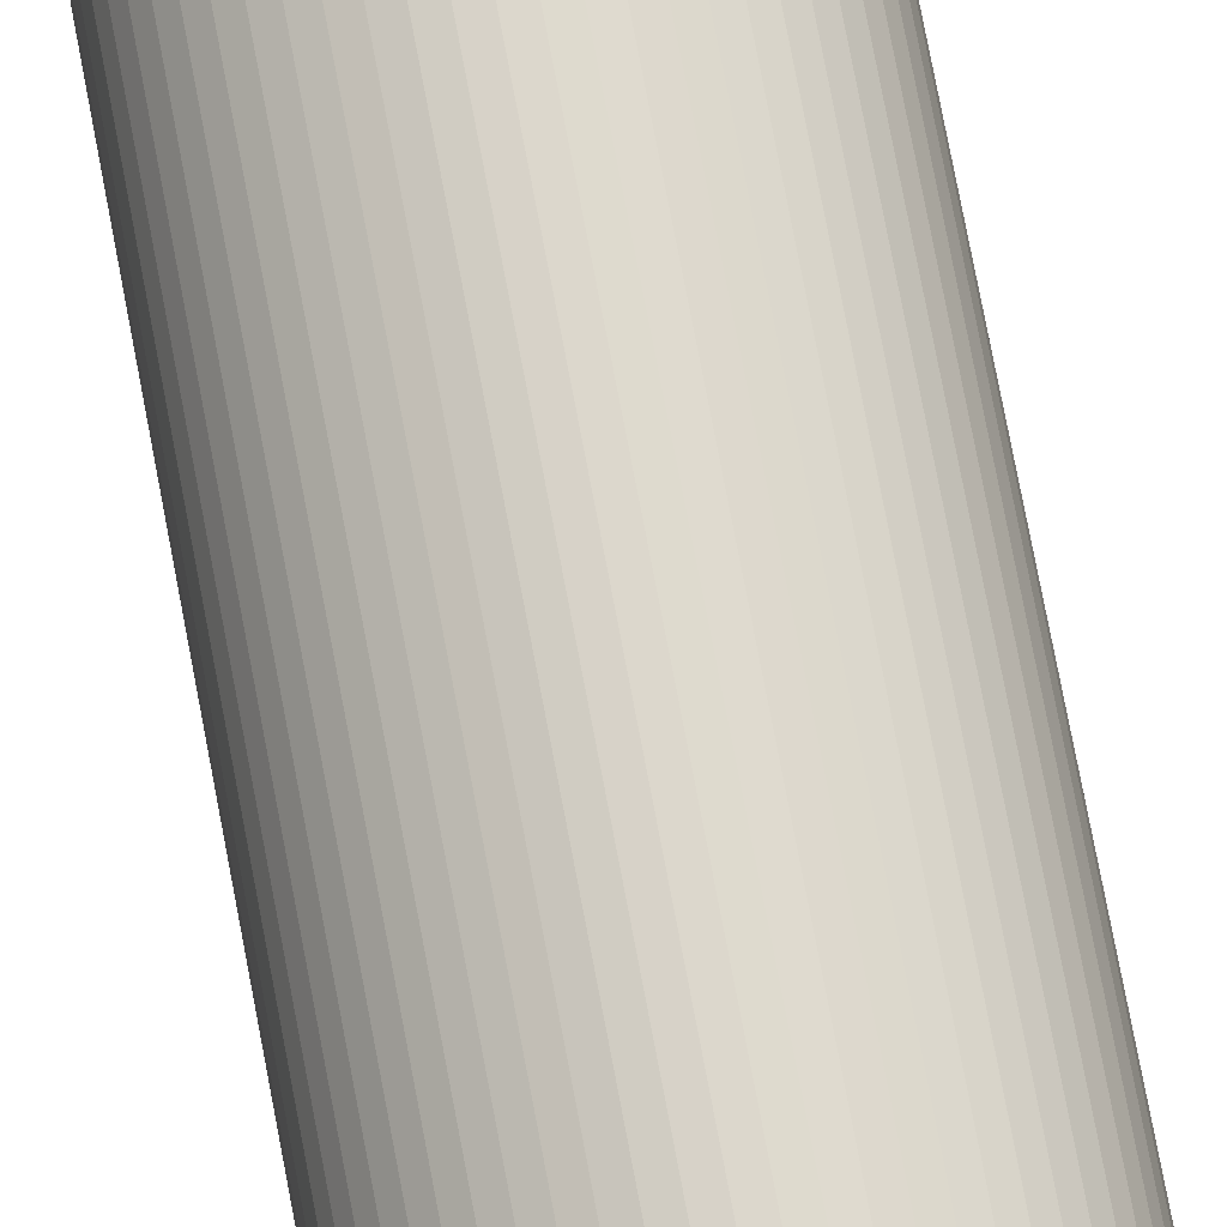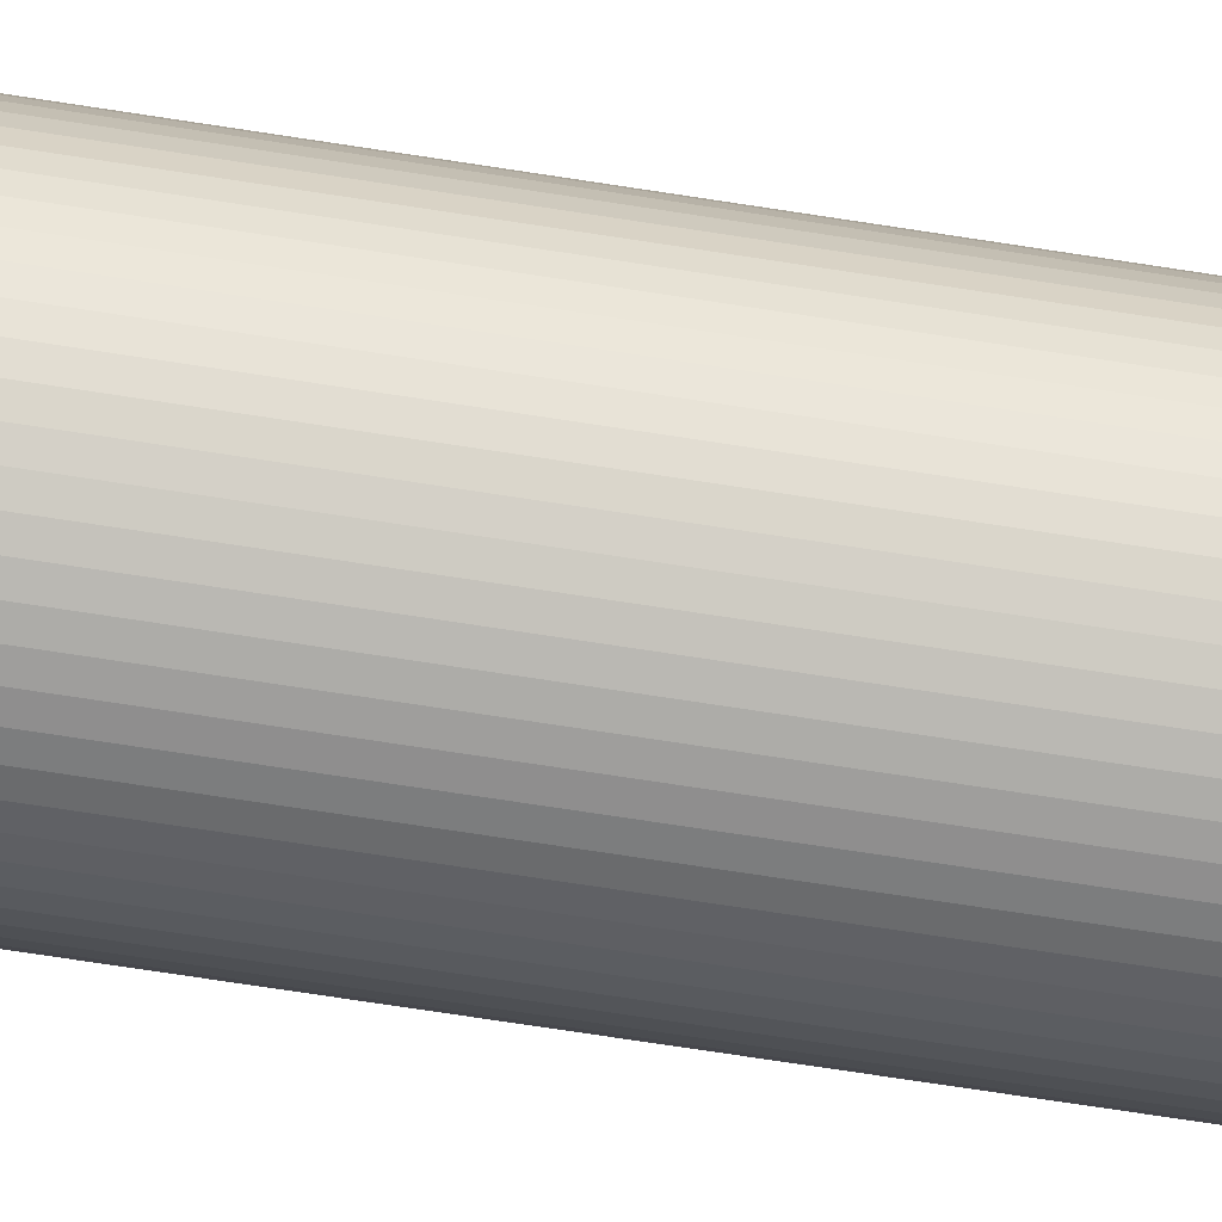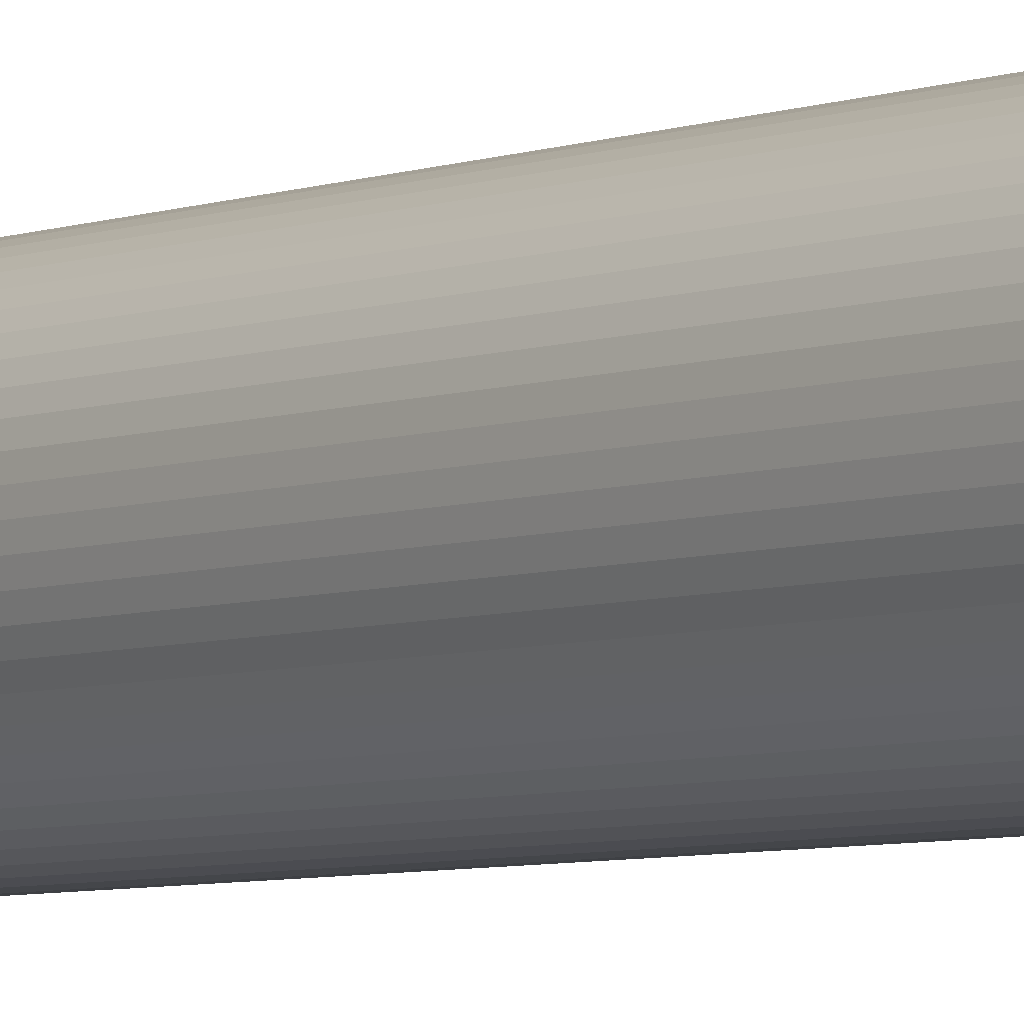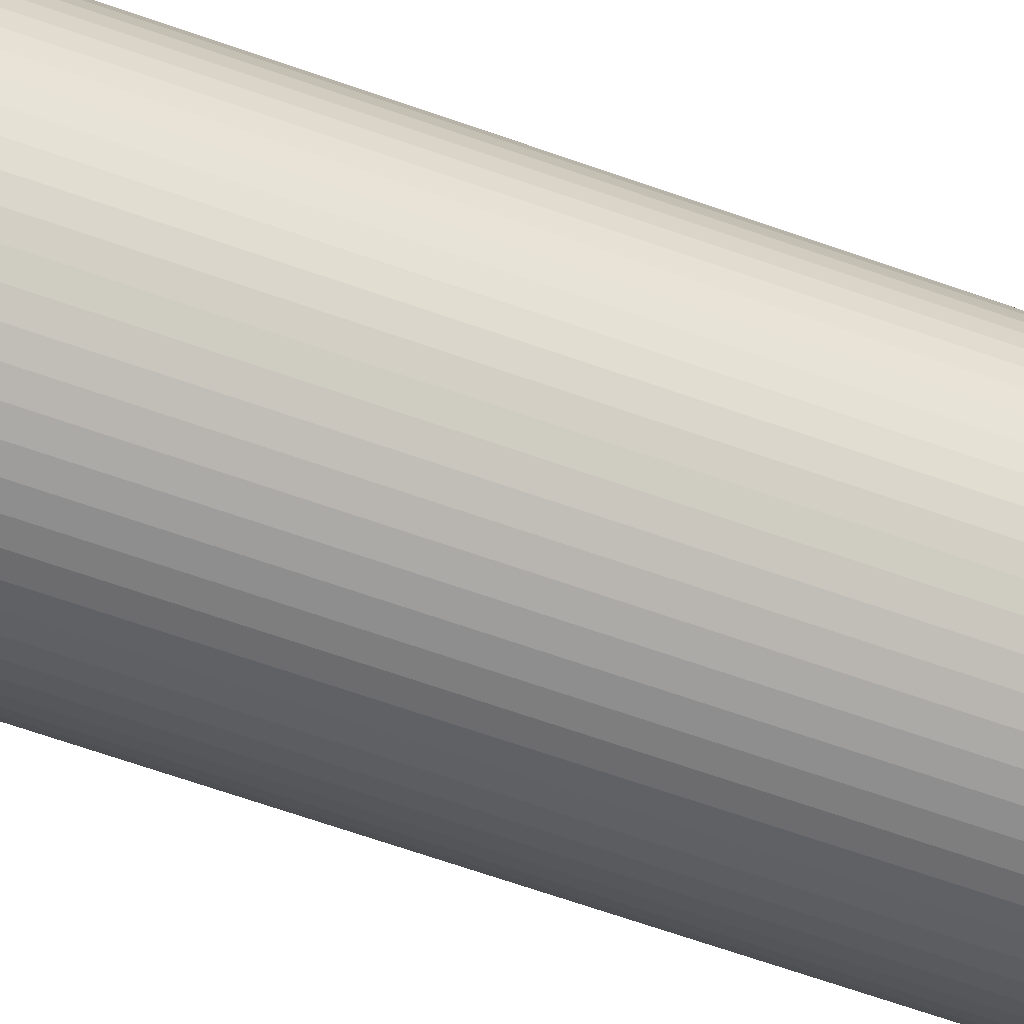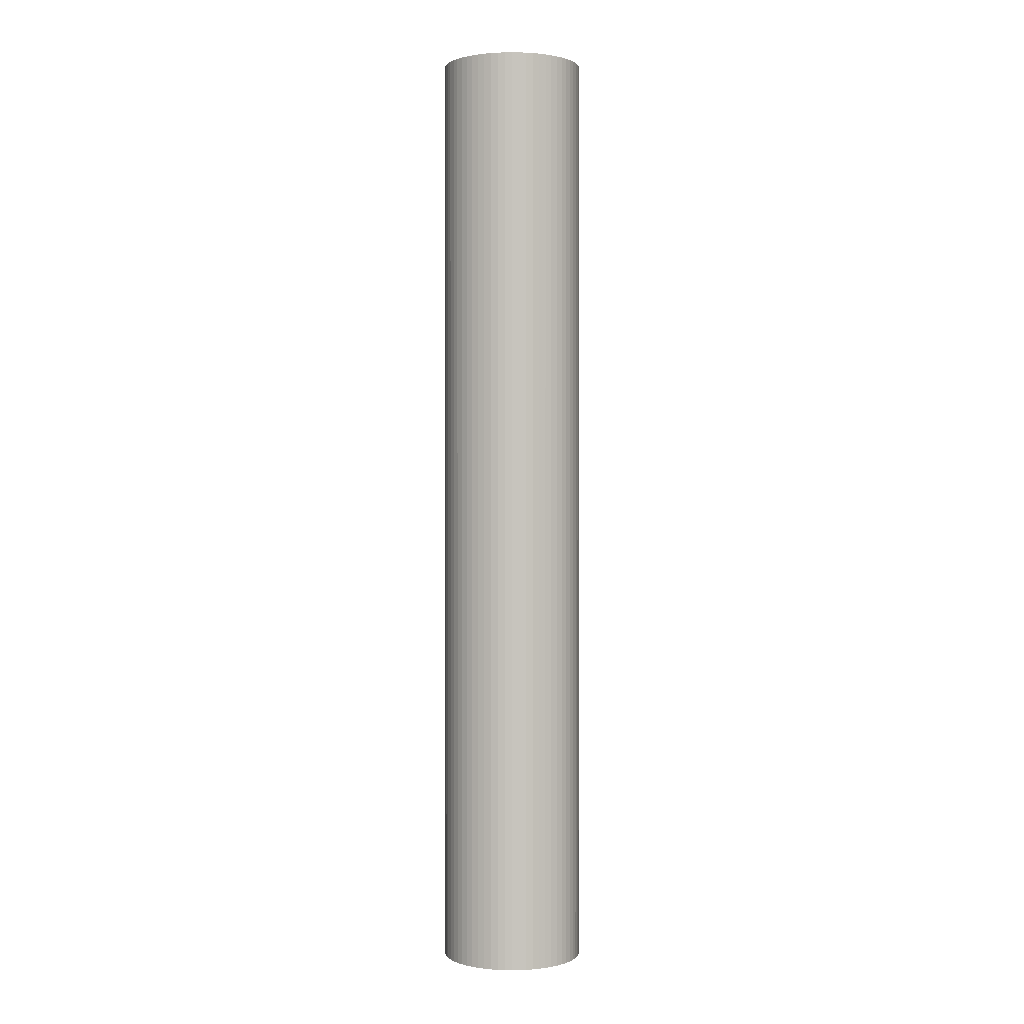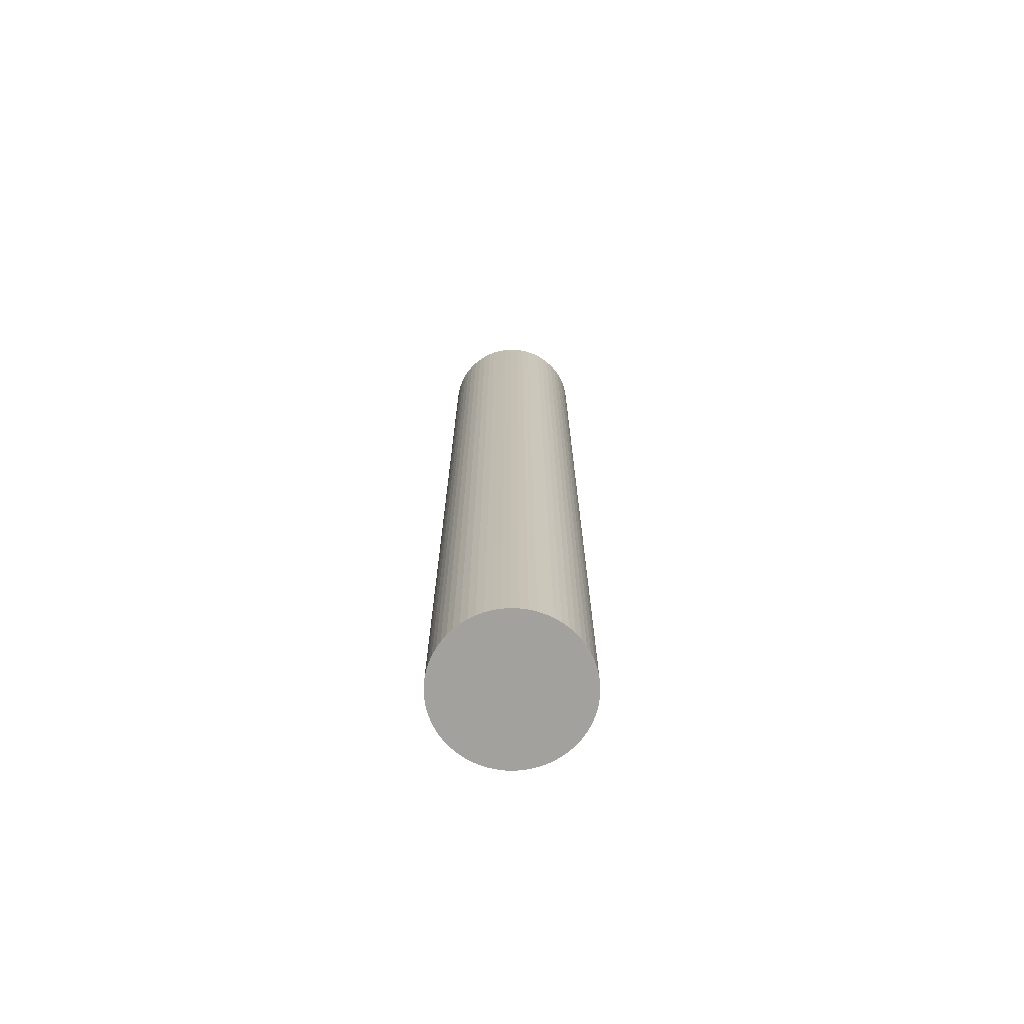
<metadata>
{"format":"obj","ext":"obj","renderer":"f3d","projection":"perspective","resolution":1024,"background":"white","views":[{"elev":72.9,"azim":-10.6,"up":"+Z"},{"elev":-65.0,"azim":-99.2,"up":"+Z"},{"elev":-4.7,"azim":143.3,"up":"+Z"},{"elev":-53.8,"azim":68.1,"up":"+Z"},{"elev":0.8,"azim":72.8,"up":"+Y"},{"elev":-72.1,"azim":-77.5,"up":"+Y"}]}
</metadata>
<code>
v  0.037 23.79 -0.364
v  0.147 23.79 -0.713
v  0.083 23.79 -0.541
v  0.009 23.79 -0.183
v  0.227 23.79 -0.877
v  0 23.79 1.457e-15
v  0.324 23.79 -1.033
v  0.009 23.79 0.183
v  0.436 23.79 -1.178
v  0.037 23.79 0.364
v  0.562 23.79 -1.31
v  0.083 23.79 0.541
v  0.701 23.79 -1.43
v  0.852 23.79 -1.534
v  0.147 23.79 0.713
v  0.227 23.79 0.877
v  1.012 23.79 -1.623
v  0.324 23.79 1.033
v  1.18 23.79 -1.695
v  0.436 23.79 1.178
v  1.355 23.79 -1.75
v  0.562 23.79 1.31
v  1.534 23.79 -1.787
v  0.701 23.79 1.43
v  1.716 23.79 -1.806
v  0.852 23.79 1.534
v  1.9 23.79 -1.806
v  1.012 23.79 1.623
v  2.082 23.79 -1.787
v  1.18 23.79 1.695
v  2.261 23.79 -1.75
v  1.355 23.79 1.75
v  2.436 23.79 -1.695
v  1.534 23.79 1.787
v  2.604 23.79 -1.623
v  1.716 23.79 1.806
v  2.764 23.79 -1.534
v  1.899 23.79 1.806
v  2.915 23.79 -1.43
v  2.082 23.79 1.787
v  3.054 23.79 -1.31
v  2.261 23.79 1.75
v  3.18 23.79 -1.178
v  2.436 23.79 1.695
v  3.292 23.79 -1.033
v  2.604 23.79 1.623
v  3.389 23.79 -0.877
v  2.764 23.79 1.534
v  3.469 23.79 -0.713
v  2.915 23.79 1.43
v  3.533 23.79 -0.541
v  3.579 23.79 -0.364
v  3.054 23.79 1.31
v  3.18 23.79 1.178
v  3.607 23.79 -0.183
v  3.292 23.79 1.033
v  3.616 23.79 1.457e-15
v  3.389 23.79 0.877
v  3.607 23.79 0.183
v  3.469 23.79 0.713
v  3.579 23.79 0.364
v  3.533 23.79 0.541
v  1.534 1.094e-16 -1.787
v  1.355 1.072e-16 -1.75
v  1.18 1.038e-16 -1.695
v  1.716 1.106e-16 -1.806
v  2.436 1.038e-16 -1.695
v  2.261 1.072e-16 -1.75
v  2.082 1.094e-16 -1.787
v  1.9 1.106e-16 -1.806
v  1.012 9.938e-17 -1.623
v  0.852 9.393e-17 -1.534
v  0.701 8.756e-17 -1.43
v  0.562 8.021e-17 -1.31
v  0.436 7.213e-17 -1.178
v  0.324 6.325e-17 -1.033
v  0.227 5.37e-17 -0.877
v  0.147 4.366e-17 -0.713
v  0.083 3.313e-17 -0.541
v  0.037 2.229e-17 -0.364
v  0.009 1.121e-17 -0.183
v  0 0 0
v  0.009 -1.121e-17 0.183
v  0.037 -2.229e-17 0.364
v  0.083 -3.313e-17 0.541
v  0.147 -4.366e-17 0.713
v  0.227 -5.37e-17 0.877
v  0.324 -6.325e-17 1.033
v  0.436 -7.213e-17 1.178
v  0.562 -8.021e-17 1.31
v  0.701 -8.756e-17 1.43
v  0.852 -9.393e-17 1.534
v  1.012 -9.938e-17 1.623
v  1.18 -1.038e-16 1.695
v  1.355 -1.072e-16 1.75
v  1.534 -1.094e-16 1.787
v  1.716 -1.106e-16 1.806
v  1.899 -1.106e-16 1.806
v  2.082 -1.094e-16 1.787
v  2.261 -1.072e-16 1.75
v  2.436 -1.038e-16 1.695
v  2.604 -9.938e-17 1.623
v  2.764 -9.393e-17 1.534
v  2.915 -8.756e-17 1.43
v  3.054 -8.021e-17 1.31
v  3.18 -7.213e-17 1.178
v  3.292 -6.325e-17 1.033
v  3.389 -5.37e-17 0.877
v  3.469 -4.366e-17 0.713
v  3.533 -3.313e-17 0.541
v  3.579 -2.229e-17 0.364
v  3.607 -1.121e-17 0.183
v  3.616 0 0
v  3.607 1.121e-17 -0.183
v  3.579 2.229e-17 -0.364
v  3.533 3.313e-17 -0.541
v  3.469 4.366e-17 -0.713
v  3.389 5.37e-17 -0.877
v  3.292 6.325e-17 -1.033
v  3.18 7.213e-17 -1.178
v  3.054 8.021e-17 -1.31
v  2.915 8.756e-17 -1.43
v  2.764 9.393e-17 -1.534
v  2.604 9.938e-17 -1.623
g defaultobject
f 1 2 3
f 2 1 4
f 2 4 5
f 5 4 6
f 5 6 7
f 7 6 8
f 7 8 9
f 9 8 10
f 9 10 11
f 11 10 12
f 11 12 13
f 13 12 14
f 14 12 15
f 14 15 16
f 14 16 17
f 17 16 18
f 17 18 19
f 19 18 20
f 19 20 21
f 21 20 22
f 21 22 23
f 23 22 24
f 23 24 25
f 25 24 26
f 25 26 27
f 27 26 28
f 27 28 29
f 29 28 30
f 29 30 31
f 31 30 32
f 31 32 33
f 33 32 34
f 33 34 35
f 35 34 36
f 35 36 37
f 37 36 38
f 37 38 39
f 39 38 40
f 39 40 41
f 41 40 42
f 41 42 43
f 43 42 44
f 43 44 45
f 45 44 46
f 45 46 47
f 47 46 48
f 47 48 49
f 49 48 50
f 49 50 51
f 51 50 52
f 52 50 53
f 52 53 54
f 52 54 55
f 55 54 56
f 55 56 57
f 57 56 58
f 57 58 59
f 59 58 60
f 59 60 61
f 61 60 62
f 63 21 23
f 21 63 64
f 64 19 21
f 19 64 65
f 66 23 25
f 23 66 63
f 67 31 33
f 31 67 68
f 68 29 31
f 29 68 69
f 69 27 29
f 27 69 70
f 70 25 27
f 25 70 66
f 65 17 19
f 17 65 71
f 71 14 17
f 14 71 72
f 72 13 14
f 13 72 73
f 73 11 13
f 11 73 74
f 74 9 11
f 9 74 75
f 75 7 9
f 7 75 76
f 76 5 7
f 5 76 77
f 77 2 5
f 2 77 78
f 78 3 2
f 3 78 79
f 79 1 3
f 1 79 80
f 80 4 1
f 4 80 81
f 81 6 4
f 6 81 82
f 82 8 6
f 8 82 83
f 83 10 8
f 10 83 84
f 84 12 10
f 12 84 85
f 85 15 12
f 15 85 86
f 86 16 15
f 16 86 87
f 87 18 16
f 18 87 88
f 88 20 18
f 20 88 89
f 89 22 20
f 22 89 90
f 90 24 22
f 24 90 91
f 91 26 24
f 26 91 92
f 92 28 26
f 28 92 93
f 93 30 28
f 30 93 94
f 94 32 30
f 32 94 95
f 95 34 32
f 34 95 96
f 96 36 34
f 36 96 97
f 97 38 36
f 38 97 98
f 98 40 38
f 40 98 99
f 99 42 40
f 42 99 100
f 100 44 42
f 44 100 101
f 101 46 44
f 46 101 102
f 102 48 46
f 48 102 103
f 103 50 48
f 50 103 104
f 104 53 50
f 53 104 105
f 105 54 53
f 54 105 106
f 106 56 54
f 56 106 107
f 107 58 56
f 58 107 108
f 108 60 58
f 60 108 109
f 109 62 60
f 62 109 110
f 110 61 62
f 61 110 111
f 111 59 61
f 59 111 112
f 112 57 59
f 57 112 113
f 113 55 57
f 55 113 114
f 114 52 55
f 52 114 115
f 115 51 52
f 51 115 116
f 116 49 51
f 49 116 117
f 117 47 49
f 47 117 118
f 118 45 47
f 45 118 119
f 119 43 45
f 43 119 120
f 120 41 43
f 41 120 121
f 121 39 41
f 39 121 122
f 122 37 39
f 37 122 123
f 123 35 37
f 35 123 124
f 124 33 35
f 33 124 67
f 67 69 68
f 69 67 70
f 70 67 124
f 70 124 66
f 66 124 123
f 66 123 63
f 63 123 122
f 63 122 121
f 63 121 64
f 64 121 120
f 64 120 65
f 65 120 119
f 65 119 71
f 71 119 118
f 71 118 72
f 72 118 117
f 72 117 73
f 73 117 116
f 73 116 74
f 74 116 115
f 74 115 75
f 75 115 114
f 75 114 76
f 76 114 113
f 76 113 77
f 77 113 112
f 77 112 78
f 78 112 111
f 78 111 79
f 79 111 110
f 79 110 80
f 80 110 109
f 80 109 81
f 81 109 108
f 81 108 82
f 82 108 107
f 82 107 83
f 83 107 106
f 83 106 84
f 84 106 105
f 84 105 85
f 85 105 104
f 85 104 86
f 86 104 103
f 86 103 87
f 87 103 102
f 87 102 88
f 88 102 101
f 88 101 89
f 89 101 100
f 89 100 90
f 90 100 99
f 90 99 91
f 91 99 98
f 91 98 92
f 92 98 93
f 93 98 97
f 93 97 94
f 94 97 96
f 94 96 95

</code>
